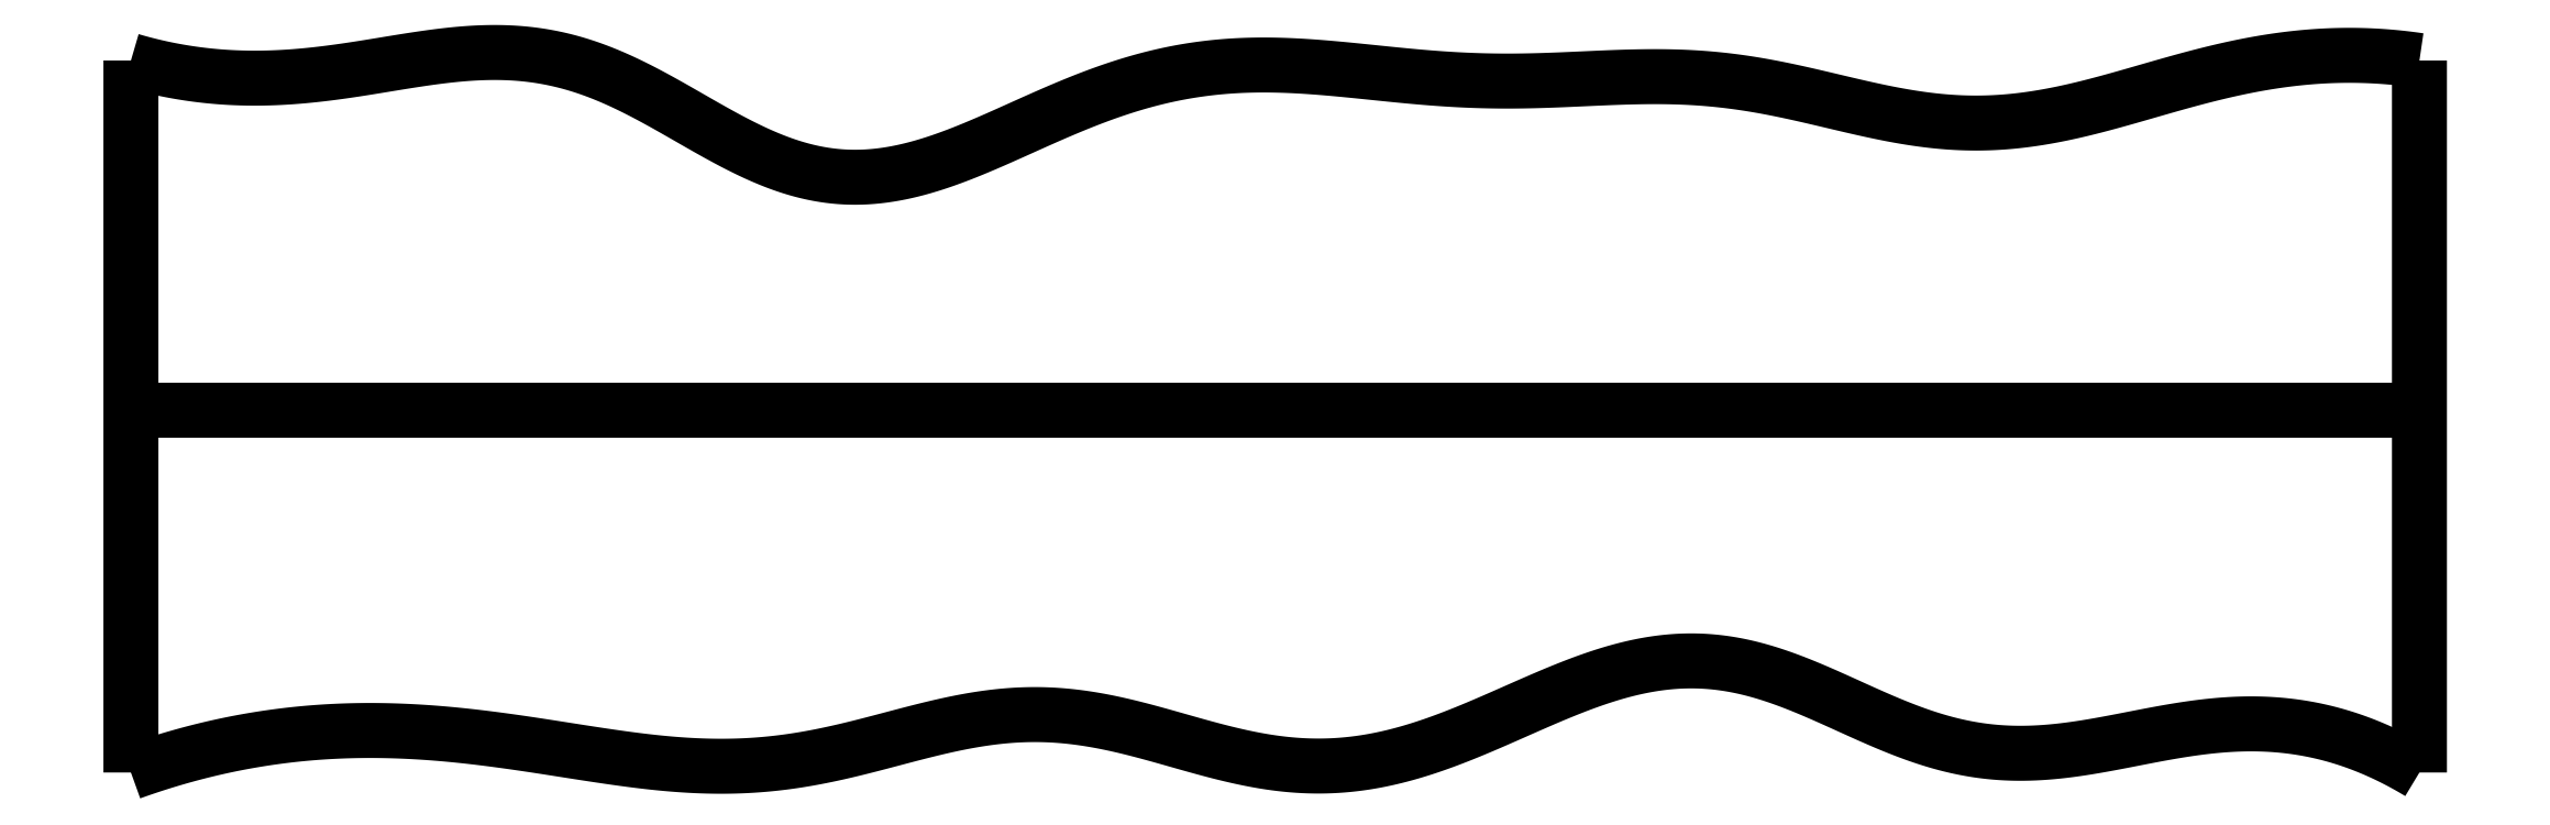
<metadata>
{"format":"dxf","ext":"dxf","renderer":"ezdxf+matplotlib","layout":"modelspace","background":"white","min_lineweight":24,"dpi":150}
</metadata>
<code>
0
SECTION
2
ENTITIES
0
SPLINE
8
0
70
4
71
5
72
16
73
10
74
0
42
1e-09
43
1e-10
44
1e-10
40
0
40
0
40
0
40
0
40
0
40
0
40
0.2
40
0.4
40
0.6
40
0.8
40
1
40
1
40
1
40
1
40
1
40
1
41
1
41
1
41
1
41
1
41
1
41
1
41
1
41
1
41
1
41
1
10
0
20
-0.055
30
0
10
0
20
0.0694
30
0
10
0
20
0.3182
30
0
10
0
20
0.6914
30
0
10
0
20
1.189
30
0
10
0
20
1.811
30
0
10
0
20
2.309
30
0
10
0
20
2.682
30
0
10
0
20
2.931
30
0
10
0
20
3.055
30
0
0
SPLINE
8
0
70
4
71
5
72
16
73
10
74
0
42
1e-09
43
1e-10
44
1e-10
40
0
40
0
40
0
40
0
40
0
40
0
40
0.2
40
0.4
40
0.6
40
0.8
40
1
40
1
40
1
40
1
40
1
40
1
41
1
41
1
41
1
41
1
41
1
41
1
41
1
41
1
41
1
41
1
10
10
20
-0.055
30
0
10
10
20
0.0694
30
0
10
10
20
0.3182
30
0
10
10
20
0.6914
30
0
10
10
20
1.189
30
0
10
10
20
1.811
30
0
10
10
20
2.309
30
0
10
10
20
2.682
30
0
10
10
20
2.931
30
0
10
10
20
3.055
30
0
0
SPLINE
8
0
70
4
71
5
72
16
73
10
74
0
42
1e-09
43
1e-10
44
1e-10
40
0
40
0
40
0
40
0
40
0
40
0
40
0.2
40
0.4
40
0.6
40
0.8
40
1
40
1
40
1
40
1
40
1
40
1
41
1
41
1
41
1
41
1
41
1
41
1
41
1
41
1
41
1
41
1
10
0
20
1.527
30
0
10
0.4
20
1.527
30
0
10
1.2
20
1.527
30
0
10
2.4
20
1.527
30
0
10
4
20
1.527
30
0
10
6
20
1.527
30
0
10
7.6
20
1.528
30
0
10
8.8
20
1.528
30
0
10
9.6
20
1.528
30
0
10
10
20
1.527
30
0
0
SPLINE
8
0
70
4
71
5
72
61
73
55
74
0
42
1e-09
43
1e-10
44
1e-10
40
0
40
0
40
0
40
0
40
0
40
0
40
0.02
40
0.04
40
0.06
40
0.08
40
0.1
40
0.12
40
0.14
40
0.16
40
0.18
40
0.2
40
0.22
40
0.24
40
0.26
40
0.28
40
0.3
40
0.32
40
0.34
40
0.36
40
0.38
40
0.4
40
0.42
40
0.44
40
0.46
40
0.48
40
0.5
40
0.52
40
0.54
40
0.56
40
0.58
40
0.6
40
0.62
40
0.64
40
0.66
40
0.68
40
0.7
40
0.72
40
0.74
40
0.76
40
0.78
40
0.8
40
0.82
40
0.84
40
0.86
40
0.88
40
0.9
40
0.92
40
0.94
40
0.96
40
0.98
40
1
40
1
40
1
40
1
40
1
40
1
41
1
41
1
41
1
41
1
41
1
41
1
41
1
41
1
41
1
41
1
41
1
41
1
41
1
41
1
41
1
41
1
41
1
41
1
41
1
41
1
41
1
41
1
41
1
41
1
41
1
41
1
41
1
41
1
41
1
41
1
41
1
41
1
41
1
41
1
41
1
41
1
41
1
41
1
41
1
41
1
41
1
41
1
41
1
41
1
41
1
41
1
41
1
41
1
41
1
41
1
41
1
41
1
41
1
41
1
41
1
10
0
20
-0.055
30
0
10
0.03996
20
-0.04062
30
0
10
0.1199
20
-0.01329
30
0
10
0.2399
20
0.02343
30
0
10
0.3999
20
0.06382
30
0
10
0.6001
20
0.1001
30
0
10
0.8004
20
0.1224
30
0
10
1.001
20
0.1313
30
0
10
1.202
20
0.1277
30
0
10
1.403
20
0.1129
30
0
10
1.604
20
0.08893
30
0
10
1.805
20
0.05876
30
0
10
2.007
20
0.02613
30
0
10
2.208
20
-0.00399
30
0
10
2.41
20
-0.02541
30
0
10
2.612
20
-0.03216
30
0
10
2.813
20
-0.01998
30
0
10
3.014
20
0.01223
30
0
10
3.215
20
0.06085
30
0
10
3.415
20
0.1163
30
0
10
3.616
20
0.1662
30
0
10
3.815
20
0.1984
30
0
10
4.015
20
0.2038
30
0
10
4.215
20
0.1796
30
0
10
4.415
20
0.1322
30
0
10
4.615
20
0.07315
30
0
10
4.814
20
0.01701
30
0
10
5.014
20
-0.02227
30
0
10
5.214
20
-0.03429
30
0
10
5.413
20
-0.01504
30
0
10
5.613
20
0.03412
30
0
10
5.813
20
0.1074
30
0
10
6.013
20
0.1954
30
0
10
6.214
20
0.2861
30
0
10
6.415
20
0.3658
30
0
10
6.614
20
0.4213
30
0
10
6.813
20
0.4423
30
0
10
7.011
20
0.4234
30
0
10
7.208
20
0.3668
30
0
10
7.403
20
0.2838
30
0
10
7.599
20
0.1913
30
0
10
7.795
20
0.1075
30
0
10
7.993
20
0.04807
30
0
10
8.192
20
0.02237
30
0
10
8.393
20
0.02938
30
0
10
8.595
20
0.06046
30
0
10
8.797
20
0.1025
30
0
10
9
20
0.1409
30
0
10
9.202
20
0.1624
30
0
10
9.403
20
0.1584
30
0
10
9.603
20
0.1236
30
0
10
9.763
20
0.06921
30
0
10
9.882
20
0.01306
30
0
10
9.961
20
-0.03118
30
0
10
10
20
-0.055
30
0
0
SPLINE
8
0
70
4
71
5
72
61
73
55
74
0
42
1e-09
43
1e-10
44
1e-10
40
0
40
0
40
0
40
0
40
0
40
0
40
0.02
40
0.04
40
0.06
40
0.08
40
0.1
40
0.12
40
0.14
40
0.16
40
0.18
40
0.2
40
0.22
40
0.24
40
0.26
40
0.28
40
0.3
40
0.32
40
0.34
40
0.36
40
0.38
40
0.4
40
0.42
40
0.44
40
0.46
40
0.48
40
0.5
40
0.52
40
0.54
40
0.56
40
0.58
40
0.6
40
0.62
40
0.64
40
0.66
40
0.68
40
0.7
40
0.72
40
0.74
40
0.76
40
0.78
40
0.8
40
0.82
40
0.84
40
0.86
40
0.88
40
0.9
40
0.92
40
0.94
40
0.96
40
0.98
40
1
40
1
40
1
40
1
40
1
40
1
41
1
41
1
41
1
41
1
41
1
41
1
41
1
41
1
41
1
41
1
41
1
41
1
41
1
41
1
41
1
41
1
41
1
41
1
41
1
41
1
41
1
41
1
41
1
41
1
41
1
41
1
41
1
41
1
41
1
41
1
41
1
41
1
41
1
41
1
41
1
41
1
41
1
41
1
41
1
41
1
41
1
41
1
41
1
41
1
41
1
41
1
41
1
41
1
41
1
41
1
41
1
41
1
41
1
41
1
41
1
10
0
20
3.055
30
0
10
0.03966
20
3.043
30
0
10
0.1191
20
3.022
30
0
10
0.2387
20
2.998
30
0
10
0.3991
20
2.978
30
0
10
0.6008
20
2.974
30
0
10
0.8039
20
2.99
30
0
10
1.008
20
3.019
30
0
10
1.212
20
3.055
30
0
10
1.416
20
3.086
30
0
10
1.618
20
3.097
30
0
10
1.818
20
3.079
30
0
10
2.016
20
3.025
30
0
10
2.211
20
2.937
30
0
10
2.404
20
2.827
30
0
10
2.596
20
2.714
30
0
10
2.789
20
2.616
30
0
10
2.983
20
2.553
30
0
10
3.179
20
2.534
30
0
10
3.378
20
2.56
30
0
10
3.577
20
2.623
30
0
10
3.778
20
2.709
30
0
10
3.979
20
2.802
30
0
10
4.179
20
2.888
30
0
10
4.379
20
2.958
30
0
10
4.578
20
3.007
30
0
10
4.777
20
3.034
30
0
10
4.976
20
3.039
30
0
10
5.177
20
3.029
30
0
10
5.377
20
3.008
30
0
10
5.579
20
2.986
30
0
10
5.781
20
2.97
30
0
10
5.983
20
2.963
30
0
10
6.186
20
2.967
30
0
10
6.387
20
2.977
30
0
10
6.589
20
2.986
30
0
10
6.79
20
2.986
30
0
10
6.991
20
2.969
30
0
10
7.192
20
2.935
30
0
10
7.393
20
2.888
30
0
10
7.593
20
2.839
30
0
10
7.793
20
2.798
30
0
10
7.993
20
2.777
30
0
10
8.193
20
2.781
30
0
10
8.393
20
2.81
30
0
10
8.593
20
2.857
30
0
10
8.793
20
2.915
30
0
10
8.993
20
2.974
30
0
10
9.194
20
3.025
30
0
10
9.395
20
3.061
30
0
10
9.596
20
3.08
30
0
10
9.758
20
3.08
30
0
10
9.879
20
3.071
30
0
10
9.96
20
3.061
30
0
10
10
20
3.055
30
0
0
ENDSEC
0
EOF

</code>
